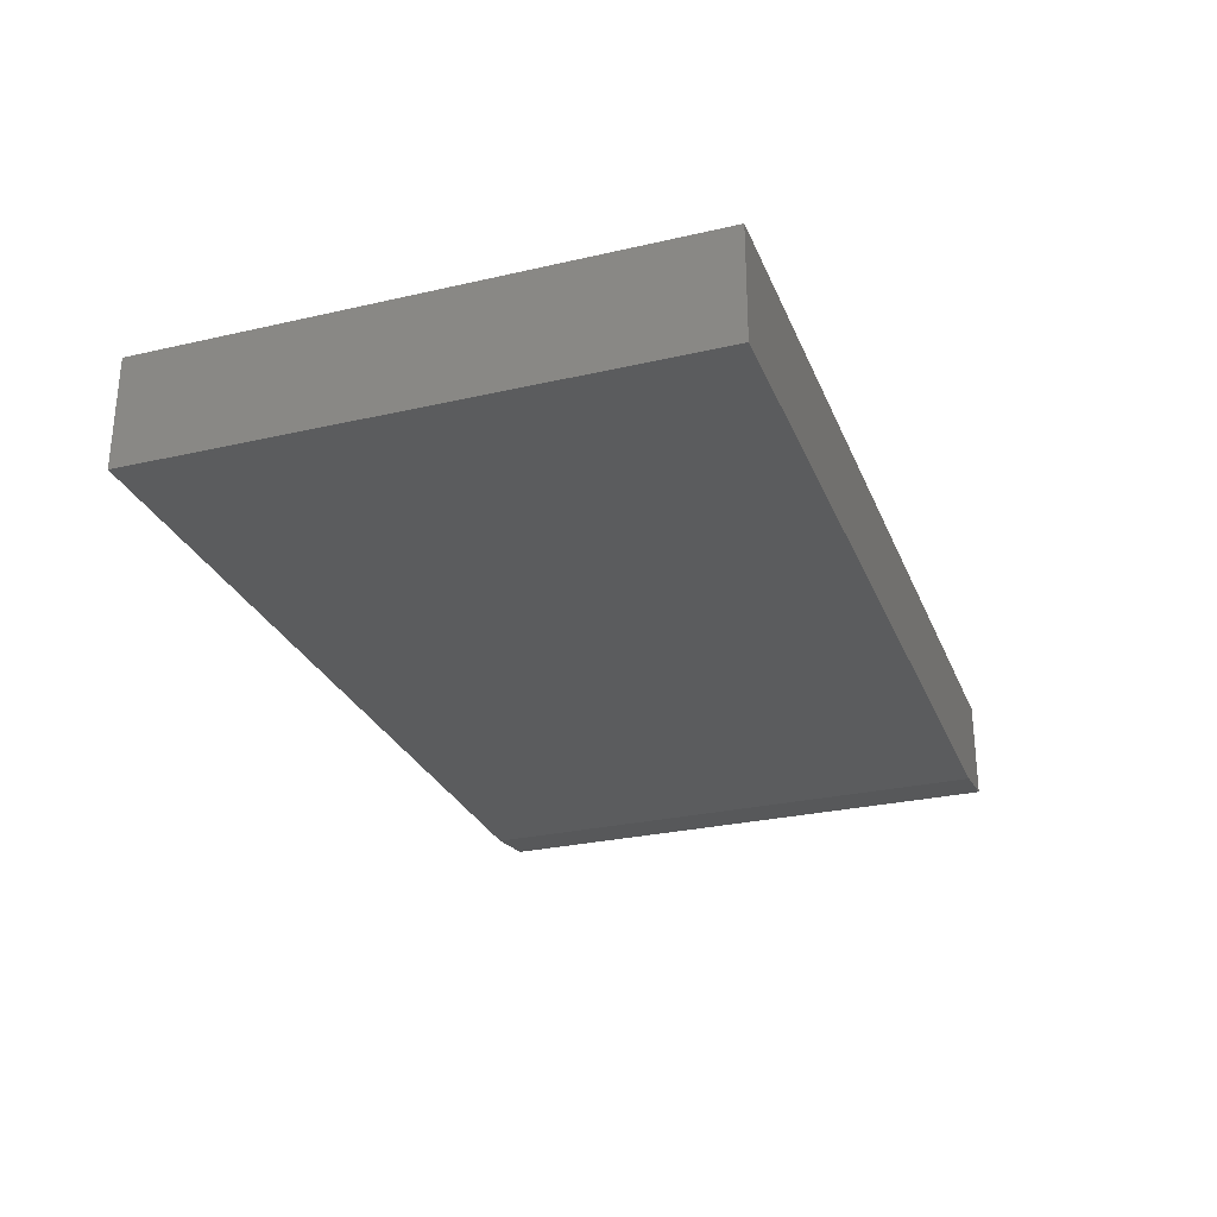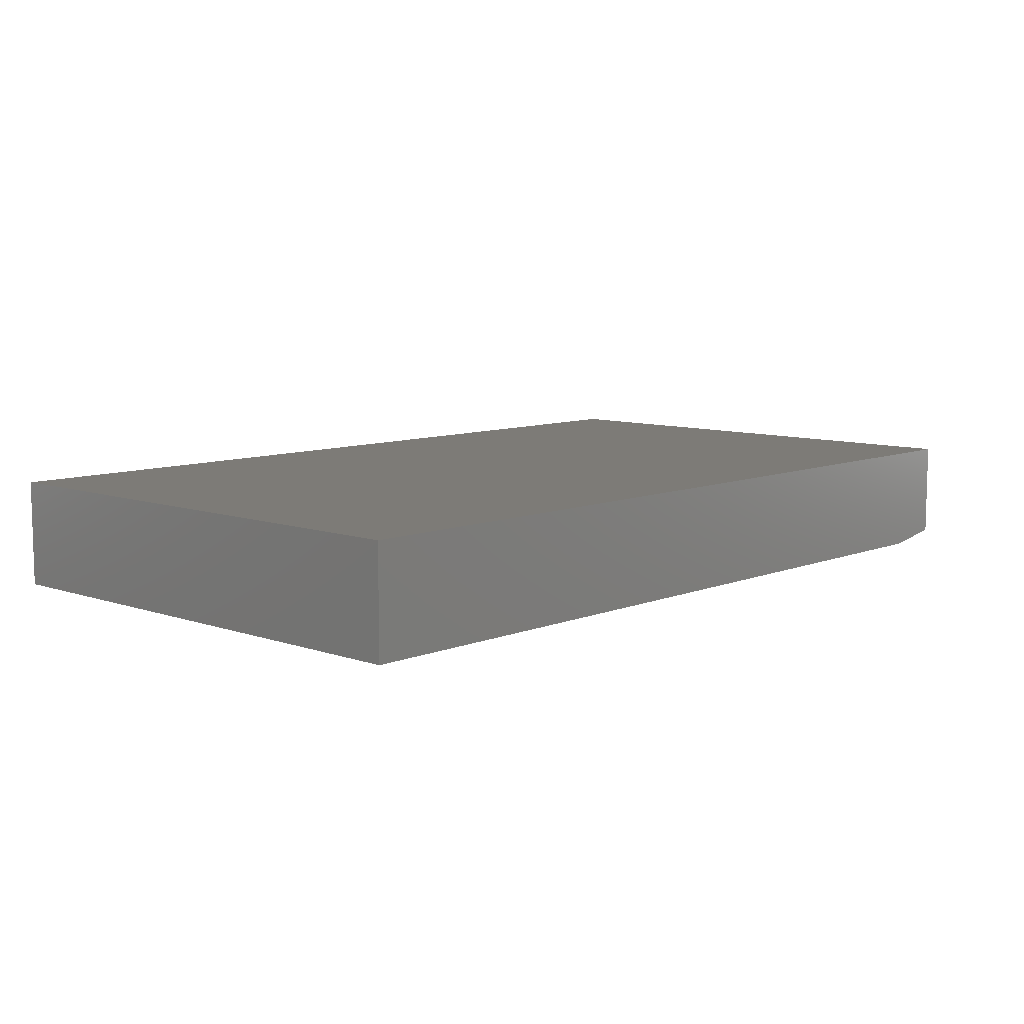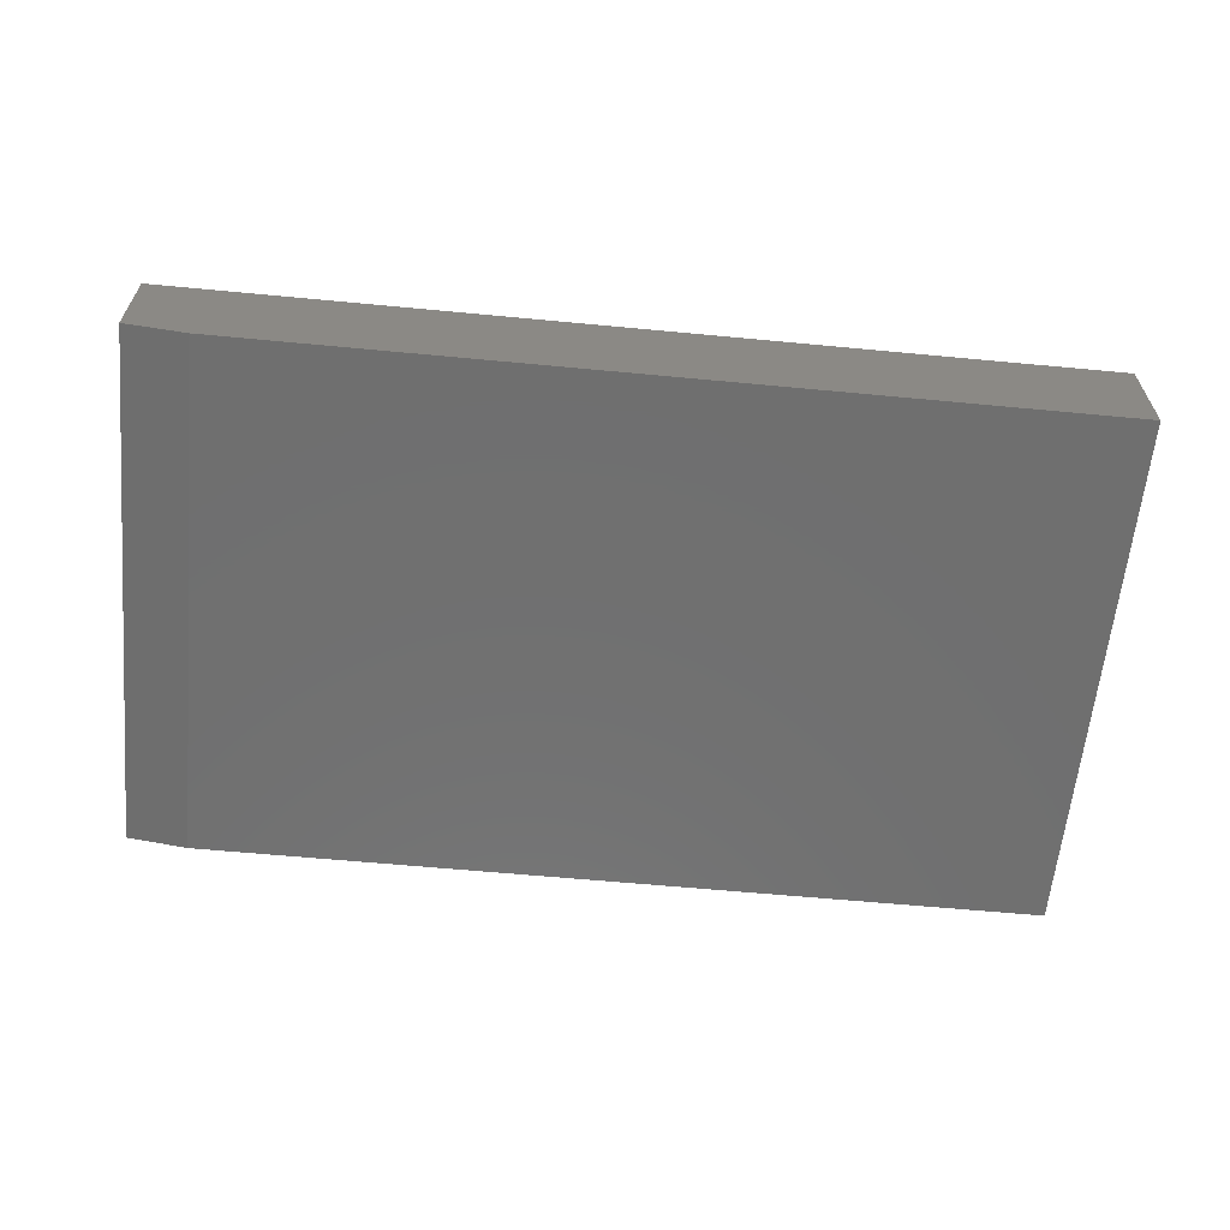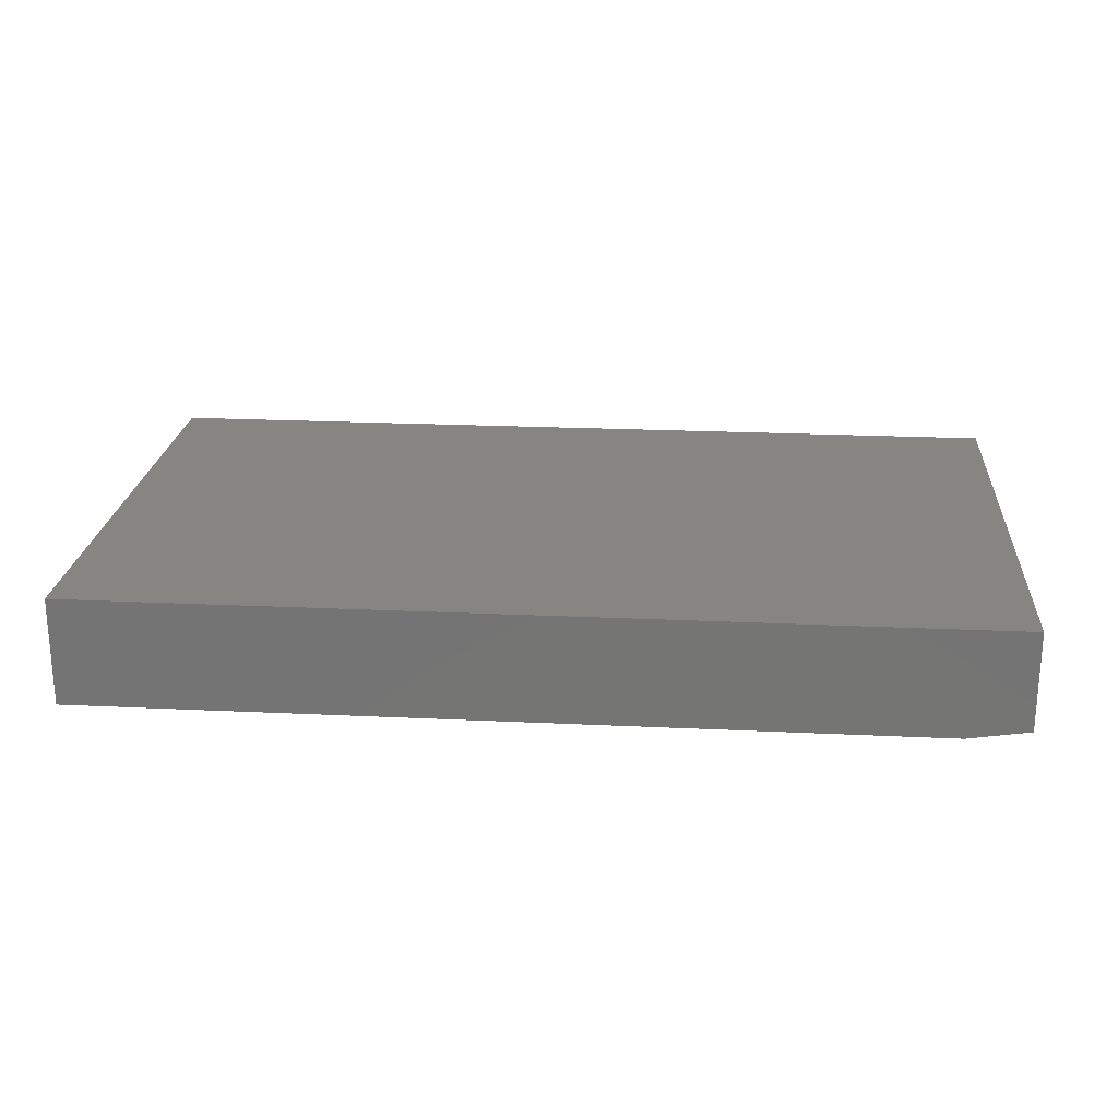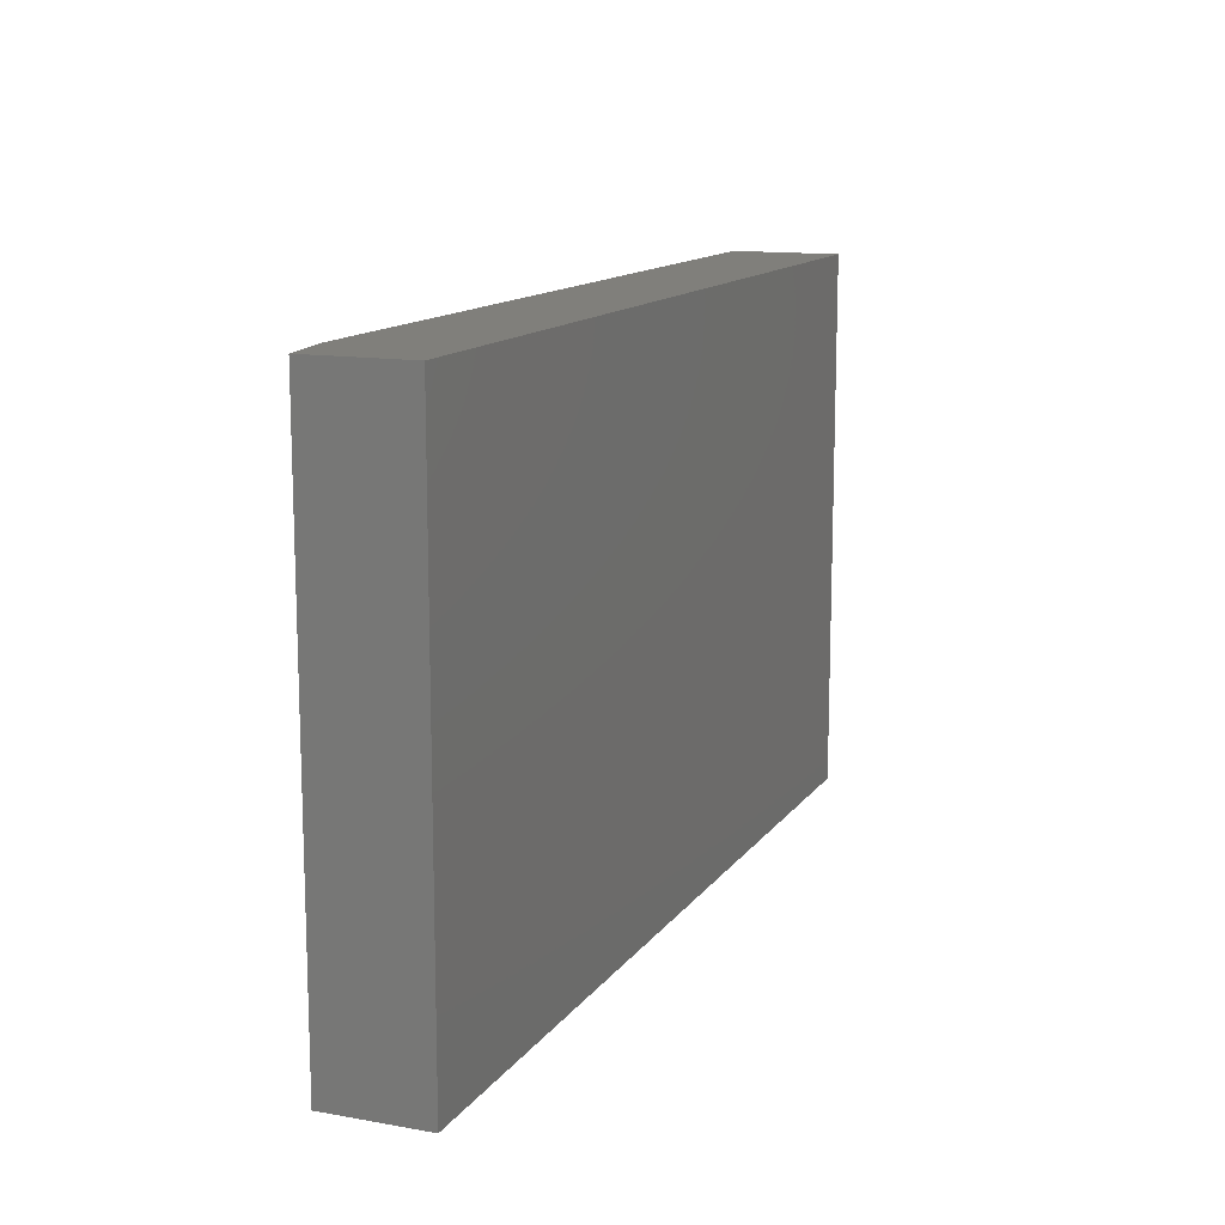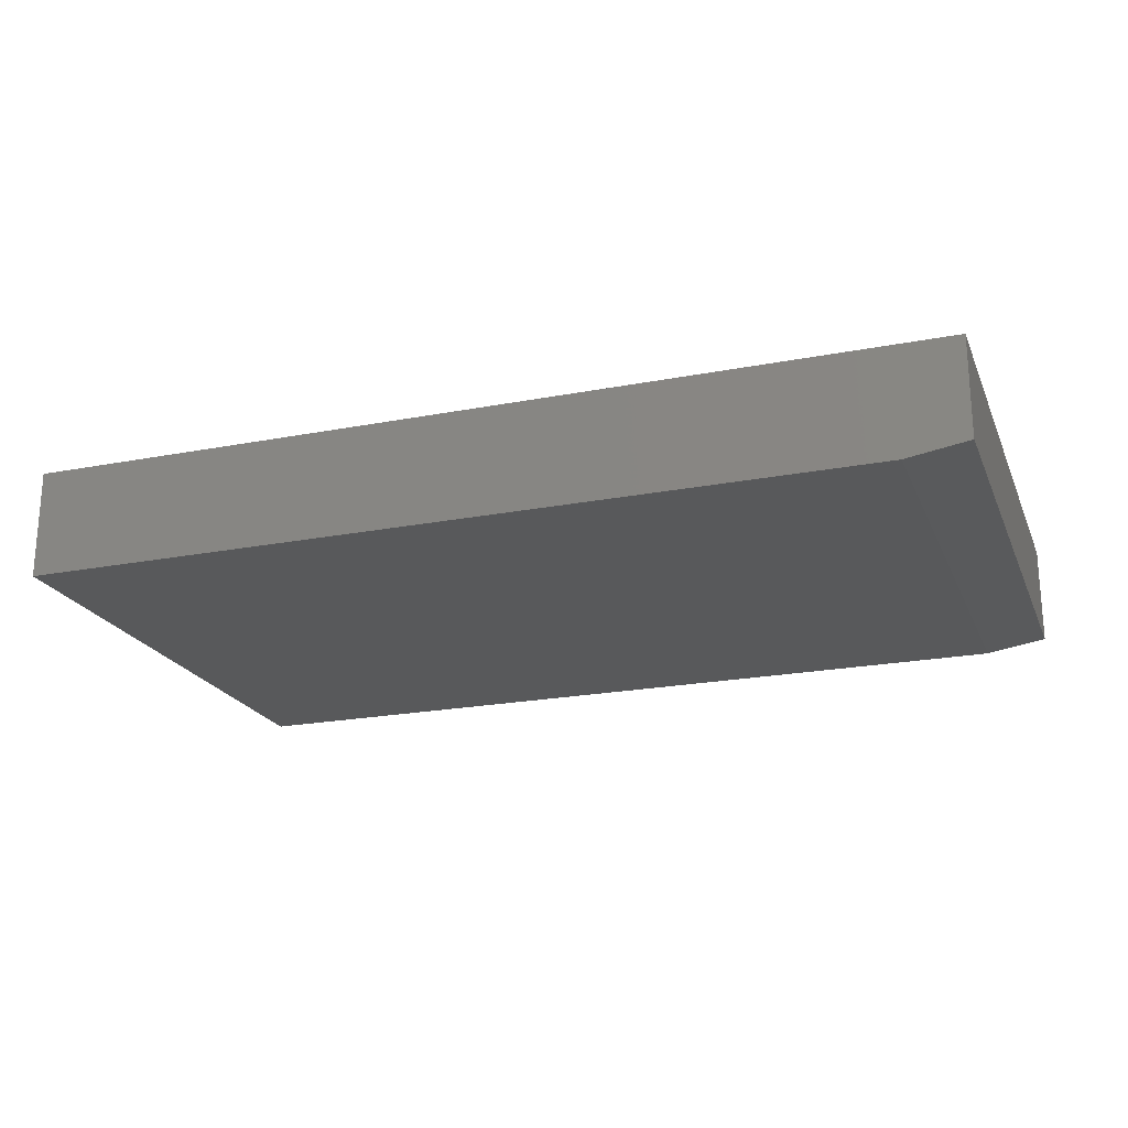
<metadata>
{"format":"stl","ext":"stl","renderer":"f3d","projection":"perspective","resolution":1024,"background":"white","views":[{"elev":-28.0,"azim":109.3,"up":"+Z"},{"elev":8.7,"azim":133.0,"up":"+Z"},{"elev":-61.6,"azim":-5.5,"up":"+Z"},{"elev":22.3,"azim":-175.3,"up":"+Z"},{"elev":13.0,"azim":-67.9,"up":"+Y"},{"elev":-21.4,"azim":-161.1,"up":"+Z"}]}
</metadata>
<code>
# stl→obj: 10 verts, 16 faces
v -0.6484 -0.4375 0
v -0.6484 0.4467 0
v 0.75 -0.4375 0
v 0.75 0.4467 0
v -0.75 0.4467 0.1797
v -0.75 0.4467 0.01562
v -0.75 -0.4375 0.1797
v -0.75 -0.4375 0.01562
v 0.75 0.4467 0.1797
v 0.75 -0.4375 0.1797
f 1 2 3
f 3 2 4
f 5 6 7
f 7 6 8
f 9 4 5
f 5 4 2
f 5 2 6
f 3 10 1
f 1 10 7
f 1 7 8
f 6 2 8
f 8 2 1
f 7 10 5
f 5 10 9
f 10 3 9
f 9 3 4

</code>
